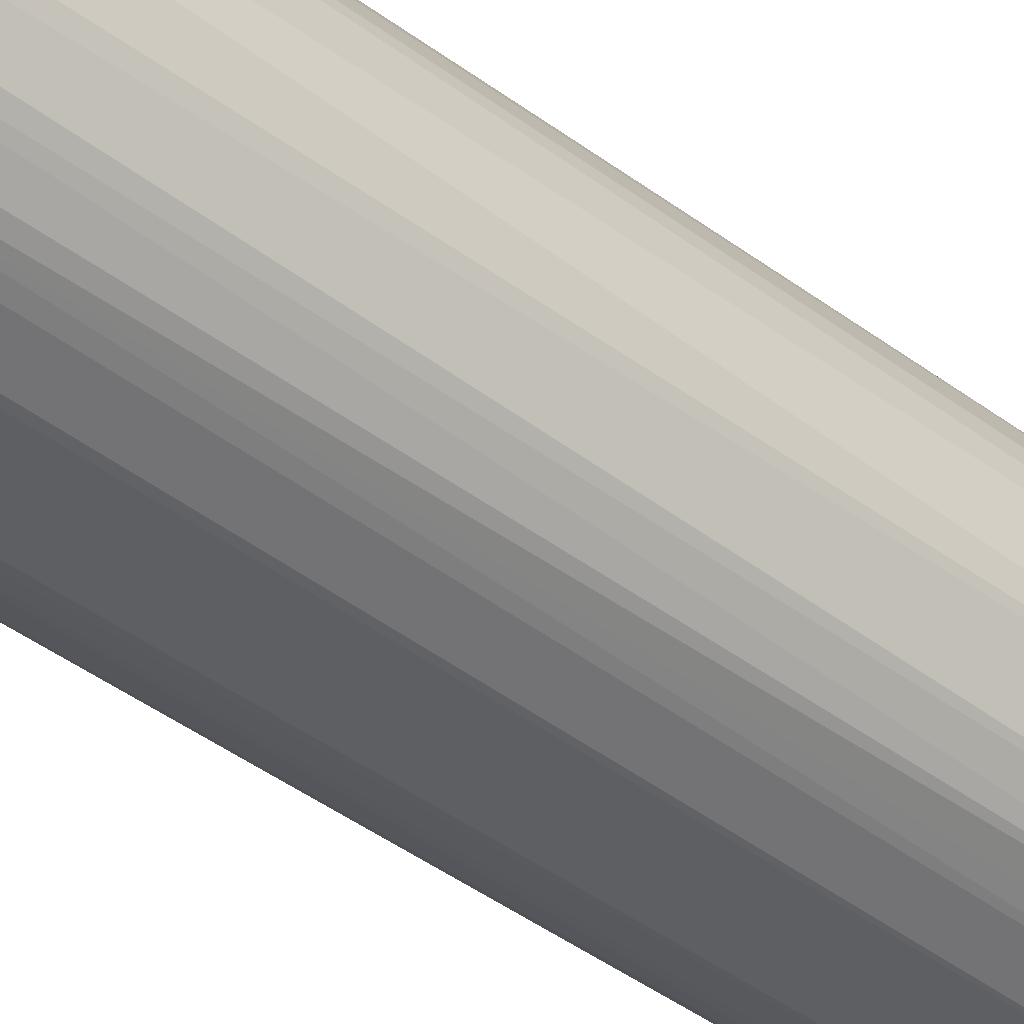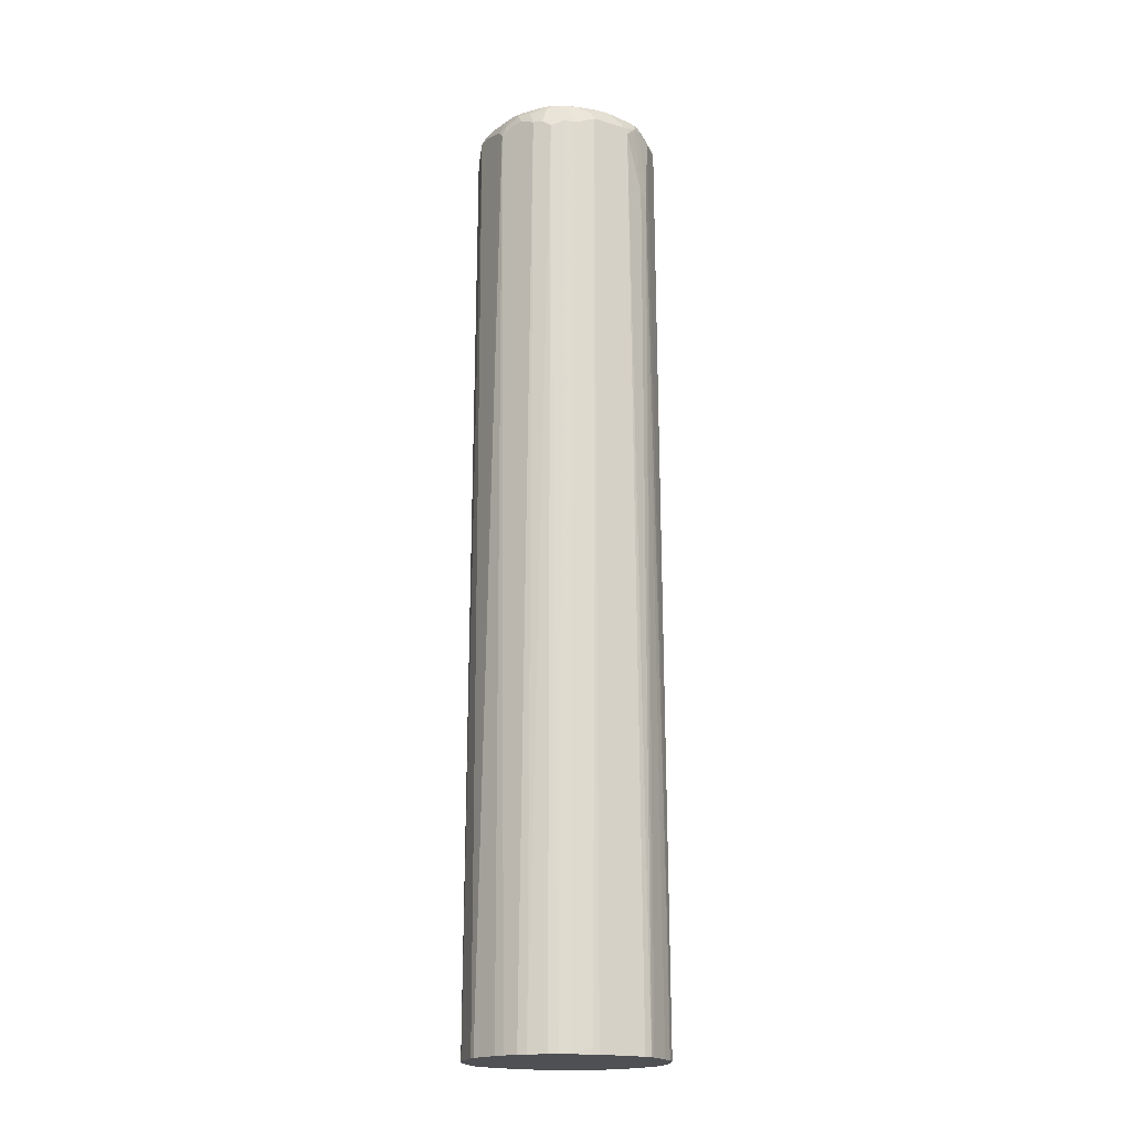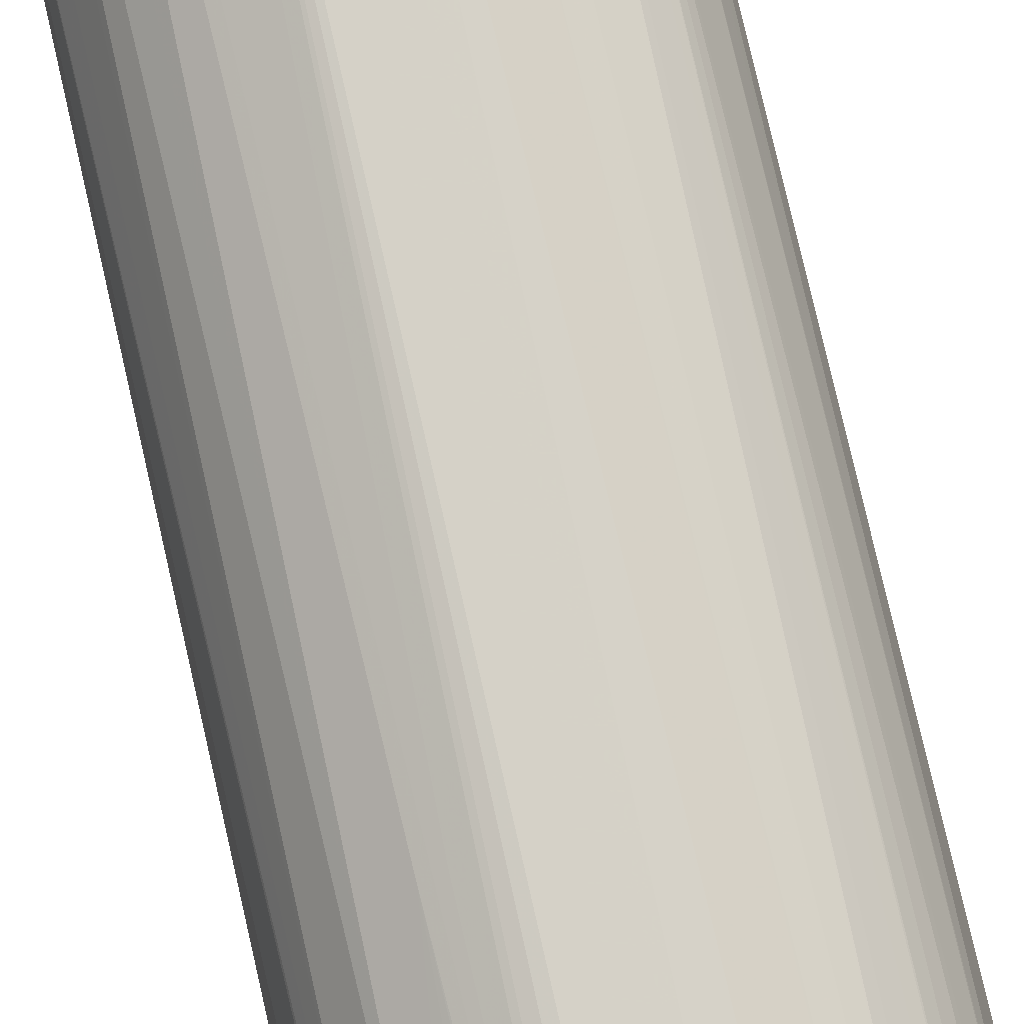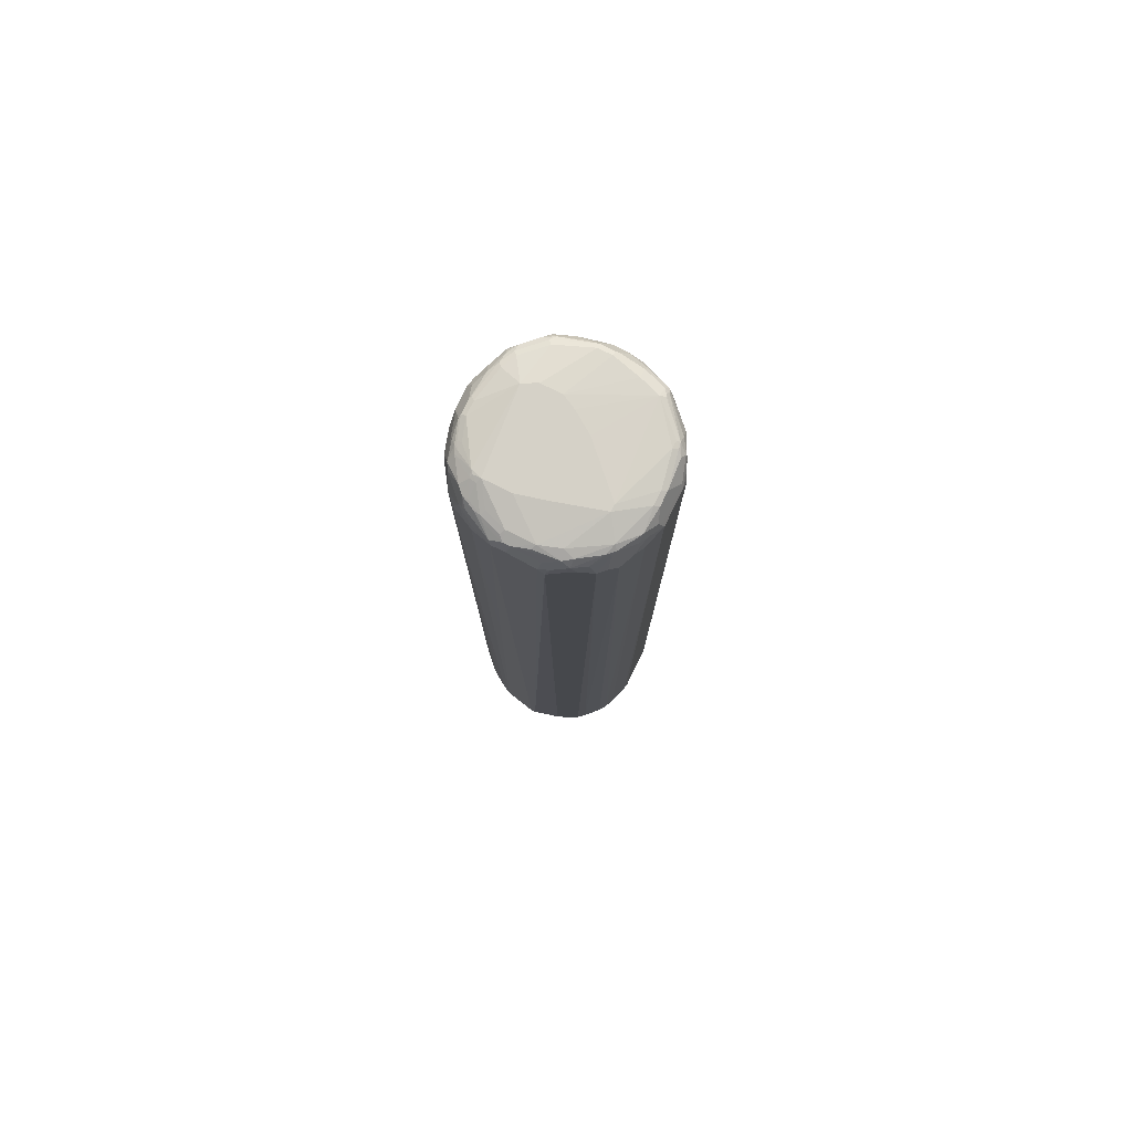
<metadata>
{"format":"obj","ext":"obj","renderer":"f3d","projection":"perspective","resolution":1024,"background":"white","views":[{"elev":-41.7,"azim":-132.5,"up":"+Y"},{"elev":-18.7,"azim":-29.5,"up":"+Z"},{"elev":78.7,"azim":167.1,"up":"+Y"},{"elev":79.1,"azim":-63.8,"up":"+Z"}]}
</metadata>
<code>
v -0.145 -0.00812 -0.5209
v -0.145 -0.0007231 -0.5209
v -0.1346 -0.04809 -0.5209
v -0.1346 -0.04809 -0.5194
v -0.1346 -0.03847 0.8367
v -0.1346 -0.02883 0.8463
v -0.1346 0.009605 0.856
v -0.135 0.04788 -0.5209
v -0.1346 0.02884 0.856
v -0.1292 -0.06185 -0.5209
v -0.125 -0.0577 0.8463
v -0.1298 -0.04328 0.8511
v -0.1282 -0.03205 0.8591
v -0.1282 0.006409 0.8688
v -0.1343 0.04976 -0.5209
v -0.1346 0.03845 0.2212
v -0.125 0.05768 0.8367
v -0.1282 0.01602 0.8688
v -0.1314 0.03206 0.8623
v -0.1226 0.0589 0.8463
v -0.1196 -0.08108 -0.5209
v -0.1186 -0.07051 0.8495
v -0.1202 -0.06251 0.8608
v -0.1186 -0.05128 0.8688
v -0.1202 -0.03364 0.8704
v -0.1218 -0.01602 0.8719
v -0.1154 -0.01921 0.8752
v -0.1316 0.05517 -0.5209
v -0.1186 0.07052 0.8367
v -0.1186 0.04487 0.8688
v -0.1154 0.01922 0.8752
v -0.1218 0.02242 0.8719
v -0.1122 0.05129 0.8719
v -0.1106 0.06009 0.8704
v -0.1218 0.05129 0.8623
v -0.1122 0.07052 0.8623
v -0.1106 0.07454 0.8608
v -0.109 0.08014 0.856
v -0.1106 -0.09136 -0.5209
v -0.1106 -0.09136 -0.5145
v -0.109 -0.08974 0.8399
v -0.09136 -0.09136 0.8704
v -0.1106 -0.06251 0.8704
v -0.1106 -0.08174 0.8511
v -0.109 -0.08013 0.8591
v -0.1058 -0.04809 0.8752
v -0.04808 -0.07693 0.8849
v -0.06732 -0.009599 0.8849
v -0.07692 0.02884 0.8849
v -0.1282 0.06164 -0.5209
v -0.109 0.08975 0.8271
v -0.07692 0.06732 0.8849
v -0.1058 0.04807 0.8752
v -0.1026 0.07052 0.8719
v -0.08334 0.07052 0.8815
v -0.101 0.07934 0.8704
v -0.1058 0.07694 0.8656
v -0.09136 0.08896 0.8704
v -0.08976 0.09937 0.856
v -0.09937 0.09937 0.8367
v -0.09069 -0.1099 -0.5209
v -0.08976 -0.109 0.8302
v -0.09937 -0.09936 0.8399
v -0.08815 -0.09777 0.8671
v -0.08175 -0.101 0.8704
v -0.07692 -0.09616 0.8752
v -0.03845 -0.07693 0.8849
v -0.04808 -0.1058 0.8752
v -0.01921 -0.1154 0.8752
v -0.1186 0.07686 -0.5209
v -0.08926 0.11 -0.5209
v -0.09887 0.1004 -0.5209
v -0.1083 0.09083 -0.5209
v -0.1095 0.08951 -0.5209
v 0.03847 0.07694 0.8849
v -0.07212 0.08175 0.8824
v -0.07692 0.07813 0.8824
v -0.08175 0.07934 0.88
v -0.06252 0.1082 0.8704
v -0.07212 0.113 0.8608
v -0.08013 0.109 0.856
v -0.07053 0.1186 0.8367
v -0.07963 0.119 -0.5209
v -0.08063 0.1184 -0.5209
v -0.07916 -0.1176 -0.5209
v -0.07053 -0.1186 0.8399
v -0.08815 -0.1074 0.8383
v -0.09136 -0.101 0.8511
v -0.06891 -0.117 0.848
v -0.0609 -0.1186 0.8591
v -0.05129 -0.1186 0.8688
v -0.06252 -0.1106 0.8704
v -0.01921 -0.0577 0.8849
v -3.4e-06 -0.1154 0.8752
v 0.04807 -0.1058 0.8752
v 0.09615 -0.06732 0.8752
v -0.03365 -0.1202 0.8704
v -0.01603 -0.1218 0.8719
v 0.04807 0.05768 0.8849
v 0.09615 0.06732 0.8752
v 0.07694 0.08655 0.8752
v 0.06731 0.09617 0.8752
v 0.04807 0.1058 0.8752
v -3.4e-06 0.1154 0.8752
v -0.01921 0.1154 0.8752
v -0.04808 0.1058 0.8752
v -0.05769 0.107 0.8727
v -0.05288 0.113 0.8704
v -0.04808 0.119 0.8656
v -0.04328 0.1226 0.8608
v -0.06252 0.1226 0.8415
v -0.06732 0.119 0.8463
v -0.07421 0.1217 -0.5209
v -0.06581 -0.1234 -0.5209
v -0.05769 -0.125 0.8367
v -0.06252 -0.1202 0.8511
v -0.04808 -0.125 0.856
v -0.02884 -0.1347 0.8463
v -0.03206 -0.1282 0.8591
v 0.01923 -0.01921 0.8849
v 0.003179 -0.1218 0.8719
v 0.05128 -0.1122 0.8719
v 0.05891 -0.1058 0.8727
v 0.1058 -0.03847 0.8752
v 0.04807 0.02884 0.8849
v 0.03847 0.009605 0.8849
v 0.09936 -0.07374 0.8719
v 0.1034 -0.07212 0.8704
v 0.109 -0.06732 0.8688
v -0.01921 -0.125 0.8656
v 0.1154 0.01922 0.8752
v 0.101 0.07213 0.8727
v 0.08174 0.09136 0.8727
v 0.07211 0.101 0.8727
v 0.05288 0.1106 0.8727
v 0.004799 0.1202 0.8727
v -3.4e-06 0.1218 0.8719
v -0.01921 0.1218 0.8719
v -0.04808 0.1122 0.8719
v -0.02404 0.1226 0.8704
v -0.01441 0.1322 0.8511
v -0.009608 0.1346 0.8463
v -0.02404 0.1322 0.8415
v -0.02884 0.1346 0.8271
v -0.05769 0.125 0.8367
v -0.06732 0.125 -0.5194
v -0.06732 0.125 -0.5209
v -0.03842 -0.1322 -0.5209
v -0.03686 -0.133 -0.5112
v 0.01923 -0.1347 0.8463
v -0.02563 -0.1314 0.8528
v -0.02884 -0.1347 -0.5209
v -3.4e-06 -0.125 0.8656
v 0.02242 -0.1314 0.8528
v 0.04486 -0.1186 0.8688
v 0.06011 -0.1106 0.8704
v 0.1154 1.653e-05 0.8752
v 0.1186 -0.03847 0.8688
v 0.107 -0.07453 0.8656
v 0.113 -0.07212 0.8608
v 0.1226 -0.04328 0.8608
v 0.1202 0.02403 0.8727
v 0.109 0.06732 0.8688
v 0.101 0.08175 0.8679
v 0.08174 0.101 0.8679
v 0.06731 0.109 0.8688
v 0.03847 0.1186 0.8688
v 0.01923 0.1282 0.8591
v -3.4e-06 0.125 0.8656
v 0.01923 0.1314 0.8528
v -0.009608 0.1314 0.8528
v 0.01923 0.1346 0.8463
v -0.0081 0.1352 -0.5209
v -0.03845 0.1346 -0.5097
v -0.06581 0.1256 -0.5209
v -0.03811 -0.1323 -0.5209
v 0.03004 -0.1322 0.8463
v 0.04807 -0.125 0.856
v 0.02884 -0.1347 0.8367
v 0.03995 -0.1347 -0.5209
v 0.05128 -0.1218 0.8623
v 0.05771 -0.1154 0.8656
v 0.06971 -0.1106 0.8608
v 0.1218 1.653e-05 0.8719
v 0.1226 -0.004791 0.8704
v 0.08013 -0.109 0.8463
v 0.109 -0.08013 0.8463
v 0.1122 -0.07374 0.856
v 0.1226 -0.06251 -0.1682
v 0.1226 -0.05289 0.8511
v 0.1322 -0.03364 0.8415
v 0.1322 -0.01441 0.8511
v 0.1218 0.01922 0.8719
v 0.1226 0.02884 0.8667
v 0.1186 0.03845 0.8688
v 0.1106 0.07213 0.8631
v 0.1058 0.07694 0.8656
v 0.1226 0.04807 0.8572
v 0.1122 0.07372 0.8591
v 0.109 0.08014 0.8528
v 0.08976 0.09937 0.8528
v 0.08013 0.109 0.8528
v 0.07373 0.1122 0.8591
v 0.07694 0.1058 0.8656
v 0.07211 0.1106 0.8631
v 0.04807 0.1226 0.8572
v 0.02884 0.1322 0.8476
v 0.02884 0.1346 0.8367
v -3.4e-06 0.1352 -0.5209
v -0.03845 0.1346 -0.5209
v 0.0545 -0.1218 0.856
v 0.05771 -0.125 0.7501
v 0.04908 -0.1326 -0.5209
v 0.05078 -0.1322 -0.5209
v 0.05528 -0.1202 0.8608
v 0.06089 -0.1186 0.856
v 0.125 0.01922 0.8656
v 0.1314 -0.009599 0.8528
v 0.1314 0.009605 0.8528
v 0.07052 -0.1186 0.7501
v 0.09936 -0.09936 -0.375
v 0.11 -0.08924 -0.5209
v 0.1186 -0.07051 -0.173
v 0.1127 -0.08385 -0.5209
v 0.1258 -0.0577 -0.5209
v 0.125 -0.0577 -0.173
v 0.1346 -0.02883 0.8367
v 0.1346 -0.009599 0.8463
v 0.1322 0.01922 0.8476
v 0.1322 0.02884 0.8379
v 0.125 0.04807 0.8463
v 0.1226 0.07002 -0.5209
v 0.09936 0.09937 -0.2051
v 0.07052 0.1186 0.02568
v 0.03526 0.1314 0.8399
v 0.0641 0.1218 0.03215
v 0.05771 0.125 0.02898
v 0.05793 0.1276 -0.5209
v 0.05771 0.1276 -0.5209
v 0.05209 0.1296 -0.5209
v 0.04087 0.1328 -0.5209
v 0.03035 0.1346 -0.5209
v 0.05762 -0.1282 -0.5209
v 0.1346 0.009605 0.8463
v 0.08646 -0.1089 -0.5209
v 0.09911 -0.09986 -0.5209
v 0.1004 -0.09888 -0.5209
v 0.1352 -0.03847 -0.5209
v 0.1394 -0.00812 -0.5209
v 0.1402 1.653e-05 -0.5209
v 0.1346 0.02884 0.8271
v 0.1314 0.03526 0.8302
v 0.1237 0.06732 -0.5209
v 0.1037 0.09414 -0.5209
v 0.09936 0.09937 -0.5209
v 0.09414 0.1038 -0.5209
v 0.06527 0.123 -0.5209
v 0.135 0.02884 -0.5209
f 141 171 142
f 140 171 141
f 140 170 171
f 142 171 170
f 140 169 170
f 142 170 172
f 142 172 209
f 138 140 139
f 137 169 140
f 137 170 169
f 137 168 170
f 137 167 168
f 133 165 134
f 136 167 137
f 135 167 136
f 135 166 167
f 134 166 135
f 134 165 166
f 132 165 133
f 132 164 165
f 132 163 164
f 132 162 163
f 142 209 173
f 129 161 158
f 131 157 162
f 130 154 153
f 130 151 154
f 137 140 138
f 142 173 144
f 156 182 183
f 144 173 174
f 161 190 191
f 161 191 192
f 160 183 186
f 129 160 161
f 160 190 161
f 160 189 190
f 160 188 189
f 160 187 188
f 160 186 187
f 159 183 160
f 158 185 184
f 158 161 185
f 157 184 162
f 142 144 143
f 157 158 184
f 156 181 182
f 155 181 156
f 154 181 155
f 154 178 181
f 150 179 177
f 150 178 154
f 150 177 178
f 149 176 152
f 148 176 149
f 146 175 147
f 145 175 146
f 144 175 145
f 144 174 175
f 156 183 159
f 129 159 160
f 108 139 140
f 128 156 159
f 108 140 109
f 107 139 108
f 106 139 107
f 105 139 106
f 105 138 139
f 104 138 105
f 104 137 138
f 104 136 137
f 103 136 104
f 103 135 136
f 102 135 103
f 102 134 135
f 101 134 102
f 109 140 110
f 101 133 134
f 100 132 101
f 100 162 132
f 100 131 162
f 99 131 100
f 99 157 131
f 99 125 157
f 98 153 121
f 98 130 153
f 98 119 130
f 97 119 98
f 161 192 185
f 96 129 124
f 96 128 129
f 101 132 133
f 110 140 141
f 110 141 142
f 110 142 143
f 127 156 128
f 124 158 157
f 124 129 158
f 124 157 125
f 123 156 127
f 122 156 123
f 122 155 156
f 121 155 122
f 121 154 155
f 121 153 154
f 119 151 130
f 118 179 150
f 118 180 179
f 118 152 180
f 118 149 152
f 118 151 119
f 118 154 151
f 118 150 154
f 116 118 117
f 115 118 116
f 114 118 115
f 114 149 118
f 114 148 149
f 113 145 146
f 113 146 147
f 111 145 113
f 111 144 145
f 111 143 144
f 110 143 111
f 128 159 129
f 162 184 193
f 202 233 234
f 162 194 195
f 212 214 220
f 211 220 216
f 211 212 220
f 211 216 215
f 208 242 209
f 208 241 242
f 208 240 241
f 208 239 240
f 208 238 239
f 208 237 238
f 208 235 237
f 207 235 208
f 203 237 235
f 214 243 220
f 203 236 237
f 203 205 204
f 203 206 205
f 203 207 206
f 203 235 207
f 202 234 203
f 201 233 202
f 200 233 201
f 200 232 233
f 199 232 200
f 199 231 232
f 198 217 229
f 198 231 199
f 198 251 231
f 203 234 236
f 198 230 251
f 217 219 244
f 218 228 244
f 244 250 251
f 96 127 128
f 236 238 237
f 234 238 236
f 234 257 238
f 234 256 257
f 233 256 234
f 233 255 256
f 233 254 255
f 232 251 253
f 232 252 251
f 232 254 233
f 231 252 232
f 217 244 229
f 231 251 252
f 229 244 251
f 228 250 244
f 227 250 228
f 227 249 250
f 227 248 249
f 226 248 227
f 225 248 226
f 221 247 222
f 221 246 247
f 220 246 221
f 220 245 246
f 220 243 245
f 218 244 219
f 229 251 230
f 198 229 230
f 196 199 197
f 196 198 199
f 178 212 211
f 178 179 212
f 178 211 181
f 177 179 178
f 174 210 175
f 173 210 174
f 172 208 209
f 172 207 208
f 170 207 172
f 168 207 170
f 168 206 207
f 167 206 168
f 166 206 167
f 179 180 213
f 166 205 206
f 165 204 166
f 165 203 204
f 165 202 203
f 165 201 202
f 164 201 165
f 164 200 201
f 164 199 200
f 164 197 199
f 163 198 196
f 163 195 198
f 163 197 164
f 163 196 197
f 162 195 163
f 166 204 205
f 179 213 214
f 179 214 212
f 181 215 182
f 194 198 195
f 194 217 198
f 193 217 194
f 192 228 218
f 191 228 192
f 191 227 228
f 189 191 190
f 189 227 191
f 189 226 227
f 189 225 226
f 189 224 225
f 189 222 224
f 189 223 222
f 188 223 189
f 187 223 188
f 187 222 223
f 187 221 222
f 186 221 187
f 186 220 221
f 186 216 220
f 185 219 217
f 185 218 219
f 185 192 218
f 185 217 193
f 184 185 193
f 183 216 186
f 183 215 216
f 182 215 183
f 181 211 215
f 162 193 194
f 96 123 127
f 20 38 29
f 96 125 126
f 17 29 28
f 17 20 29
f 15 17 28
f 14 31 18
f 14 27 31
f 14 26 27
f 14 25 26
f 14 24 25
f 13 24 14
f 12 24 13
f 12 23 24
f 11 21 22
f 11 23 12
f 18 30 19
f 11 22 23
f 9 17 16
f 9 20 17
f 9 19 20
f 9 18 19
f 8 17 15
f 8 16 17
f 8 9 16
f 7 18 9
f 7 14 18
f 7 13 14
f 6 13 7
f 6 12 13
f 5 10 11
f 10 21 11
f 5 12 6
f 18 31 32
f 18 33 30
f 30 33 34
f 29 38 51
f 28 51 50
f 28 29 51
f 27 52 31
f 27 49 52
f 27 48 49
f 27 47 48
f 27 46 47
f 25 27 26
f 24 27 25
f 24 46 27
f 24 43 46
f 18 32 33
f 23 45 42
f 23 43 24
f 23 42 43
f 22 44 23
f 22 41 44
f 21 41 22
f 21 40 41
f 21 39 40
f 20 37 38
f 20 36 37
f 20 35 36
f 19 35 20
f 19 34 35
f 19 30 34
f 23 44 45
f 31 52 53
f 5 11 12
f 3 10 4
f 1 254 232
f 1 255 254
f 1 256 255
f 1 257 256
f 1 238 257
f 1 239 238
f 1 240 239
f 1 241 240
f 1 242 241
f 1 209 242
f 1 173 209
f 1 210 173
f 1 175 210
f 1 232 253
f 1 147 175
f 1 83 113
f 1 84 83
f 1 71 84
f 1 72 71
f 1 73 72
f 1 74 73
f 1 70 74
f 1 50 70
f 1 28 50
f 1 15 28
f 1 8 15
f 1 2 8
f 250 258 251
f 1 113 147
f 4 10 5
f 1 253 258
f 1 250 249
f 2 9 8
f 1 9 2
f 1 7 9
f 1 6 7
f 1 5 6
f 1 4 5
f 1 3 4
f 1 10 3
f 1 21 10
f 1 39 21
f 1 61 39
f 1 85 61
f 1 114 85
f 1 258 250
f 1 148 114
f 1 152 176
f 1 180 152
f 1 213 180
f 1 214 213
f 1 243 214
f 1 245 243
f 1 246 245
f 1 247 246
f 1 222 247
f 1 224 222
f 1 225 224
f 1 248 225
f 1 249 248
f 1 176 148
f 31 53 32
f 32 53 33
f 33 54 34
f 75 105 76
f 75 104 105
f 75 103 104
f 75 102 103
f 75 101 102
f 75 100 101
f 75 99 100
f 69 121 94
f 69 98 121
f 69 97 98
f 69 91 97
f 68 91 69
f 67 96 93
f 76 78 77
f 67 95 96
f 66 91 68
f 66 92 91
f 65 87 89
f 65 88 87
f 65 92 66
f 65 91 92
f 65 90 91
f 65 89 90
f 64 88 65
f 63 87 88
f 63 88 64
f 62 85 86
f 62 87 63
f 67 94 95
f 62 89 87
f 76 105 106
f 76 107 79
f 96 124 125
f 95 123 96
f 95 122 123
f 94 122 95
f 94 121 122
f 93 96 120
f 91 119 97
f 91 118 119
f 91 117 118
f 90 117 91
f 90 116 117
f 89 116 90
f 86 116 89
f 76 106 107
f 86 115 116
f 85 114 115
f 83 111 113
f 82 111 83
f 82 112 111
f 81 112 82
f 80 112 81
f 80 111 112
f 80 110 111
f 80 109 110
f 80 108 109
f 79 108 80
f 79 107 108
f 76 79 78
f 85 115 86
f 62 86 89
f 61 85 62
f 60 84 71
f 47 93 120
f 47 67 93
f 46 66 47
f 43 66 46
f 42 66 43
f 42 65 66
f 42 64 65
f 42 45 64
f 41 45 44
f 41 64 45
f 41 63 64
f 41 62 63
f 40 62 41
f 47 120 126
f 40 61 62
f 38 60 51
f 38 59 60
f 38 58 59
f 38 56 58
f 38 57 56
f 37 57 38
f 36 57 37
f 36 56 57
f 35 56 36
f 34 56 35
f 34 54 56
f 33 55 54
f 33 53 55
f 39 61 40
f 47 126 125
f 47 125 99
f 47 99 75
f 60 83 84
f 60 82 83
f 60 81 82
f 59 81 60
f 58 78 79
f 58 81 59
f 58 80 81
f 58 79 80
f 56 78 58
f 55 77 78
f 54 78 56
f 54 55 78
f 52 55 53
f 52 77 55
f 52 76 77
f 52 75 76
f 51 74 70
f 51 73 74
f 51 72 73
f 51 71 72
f 51 60 71
f 50 51 70
f 47 94 67
f 47 69 94
f 47 68 69
f 47 66 68
f 47 49 48
f 47 52 49
f 47 75 52
f 96 126 120
f 251 258 253

</code>
